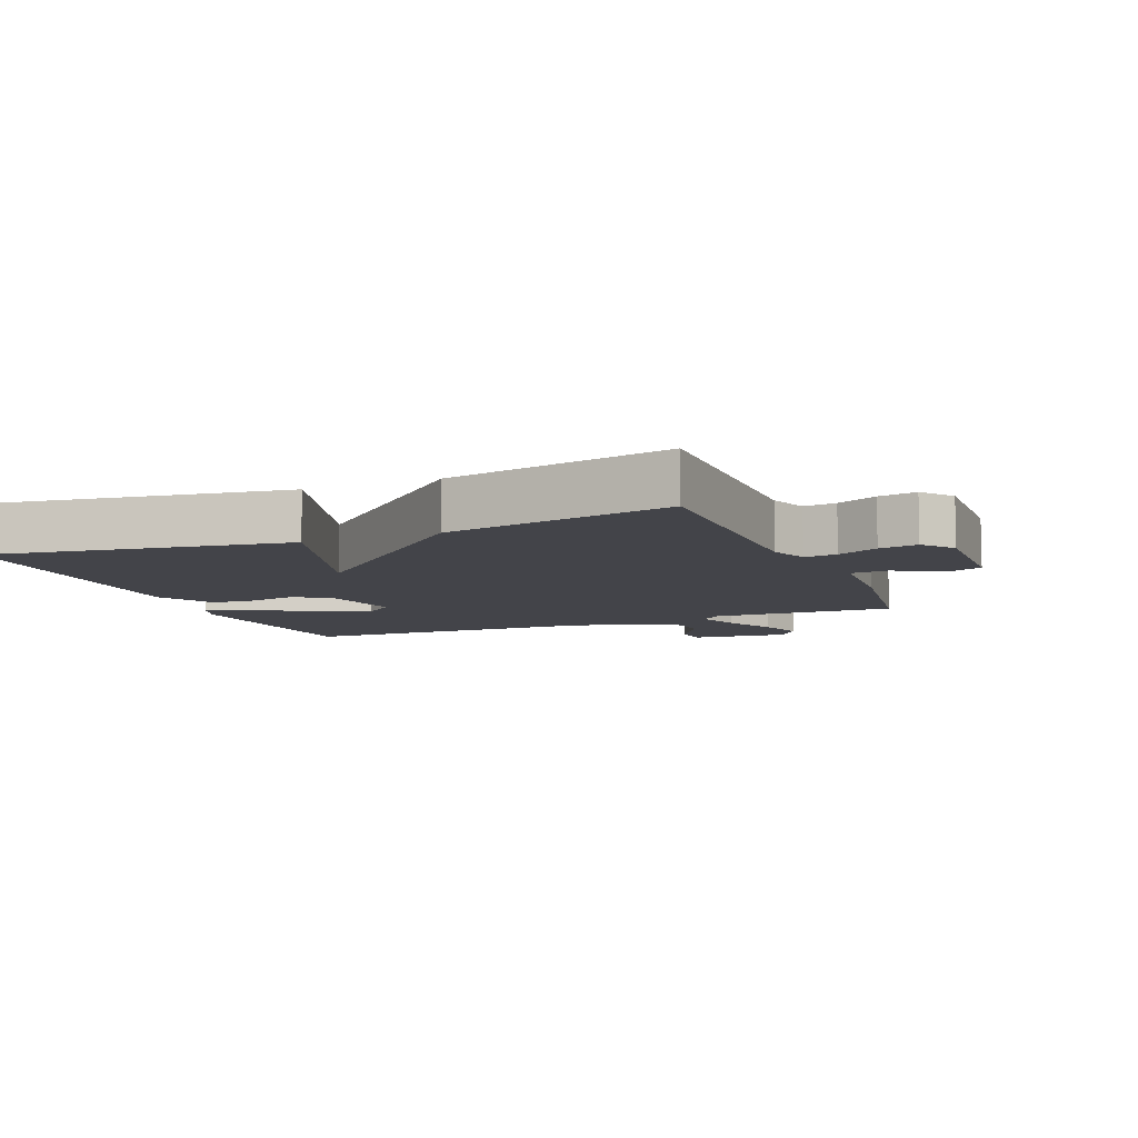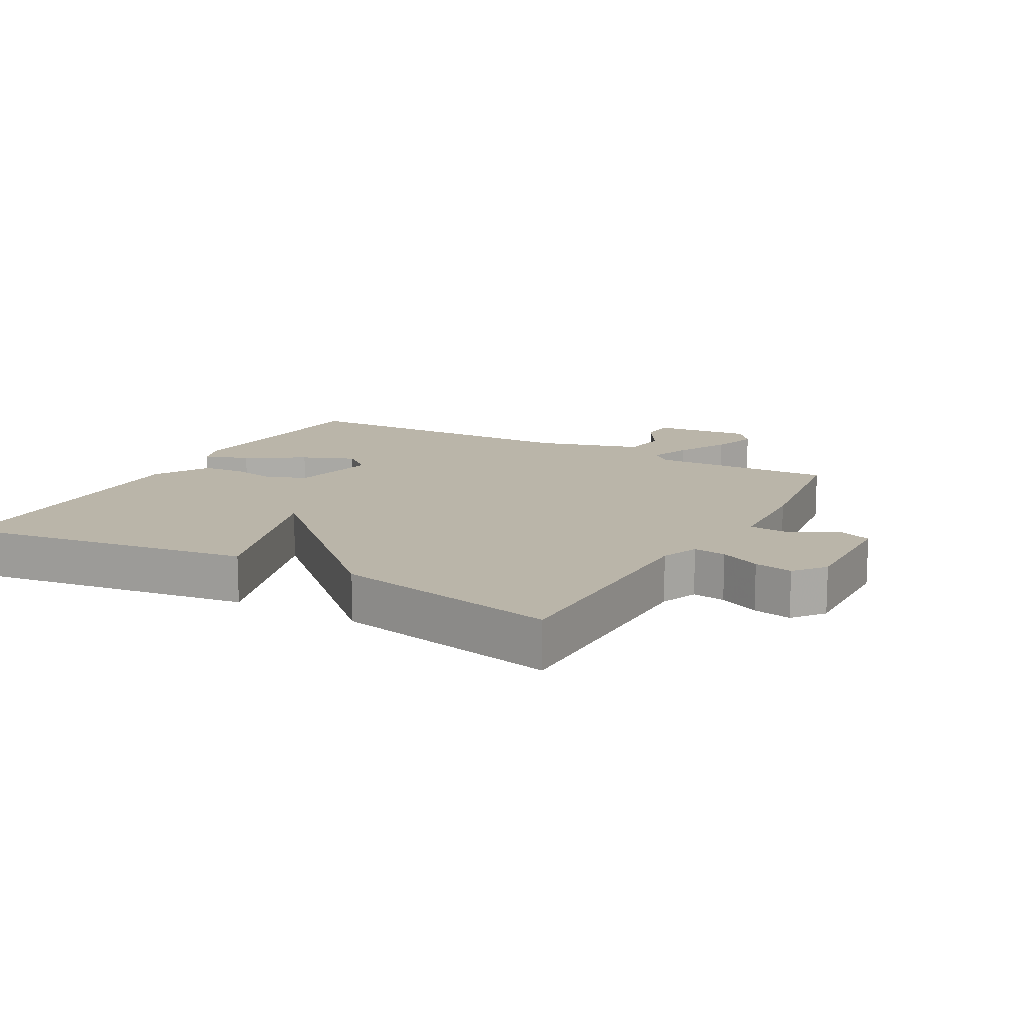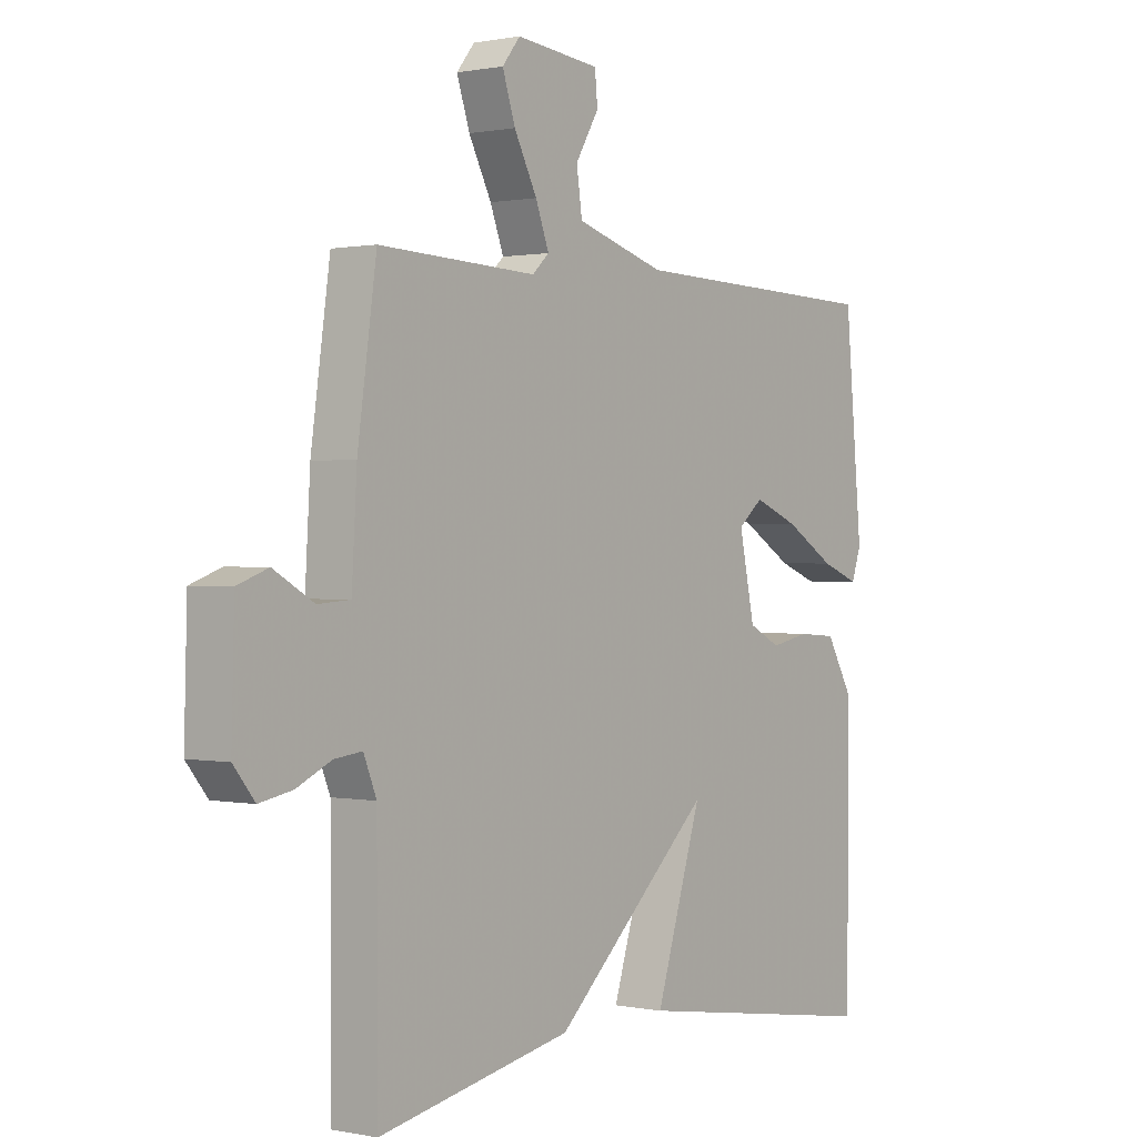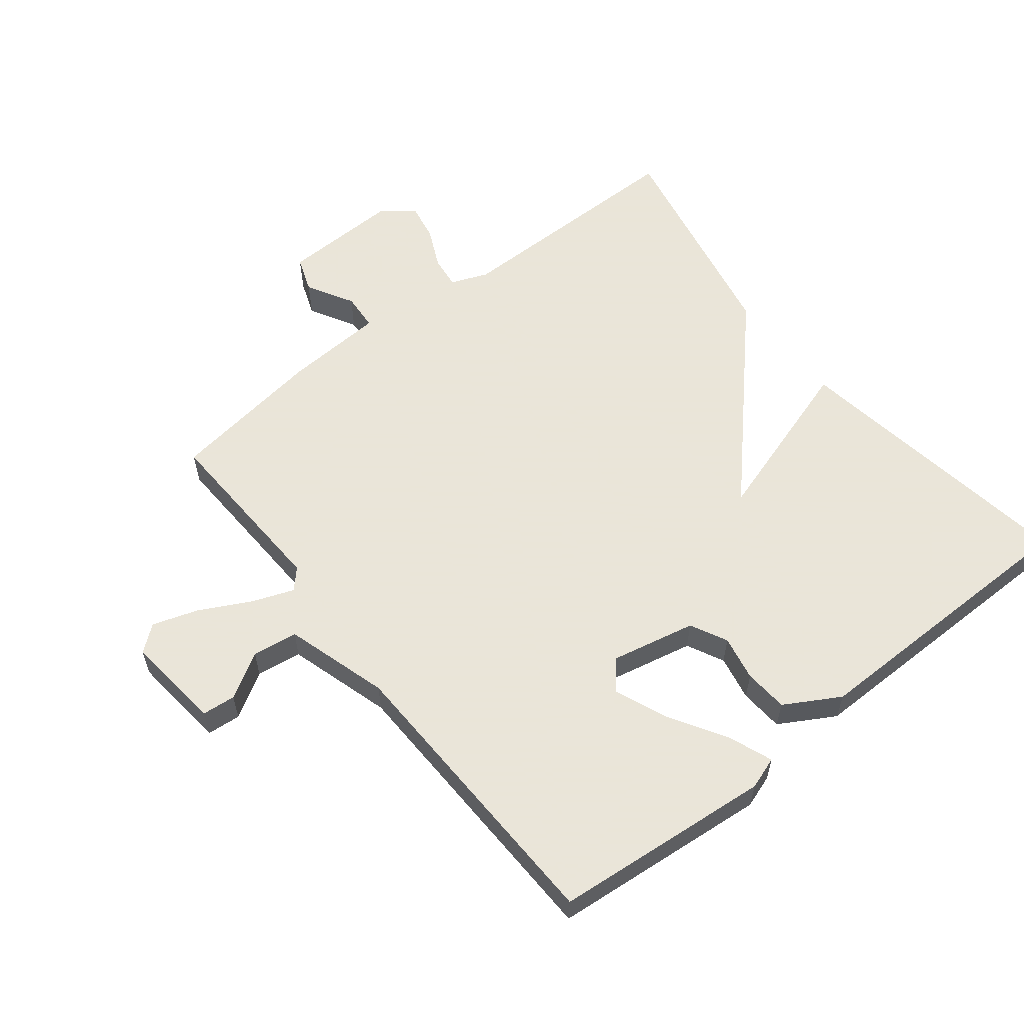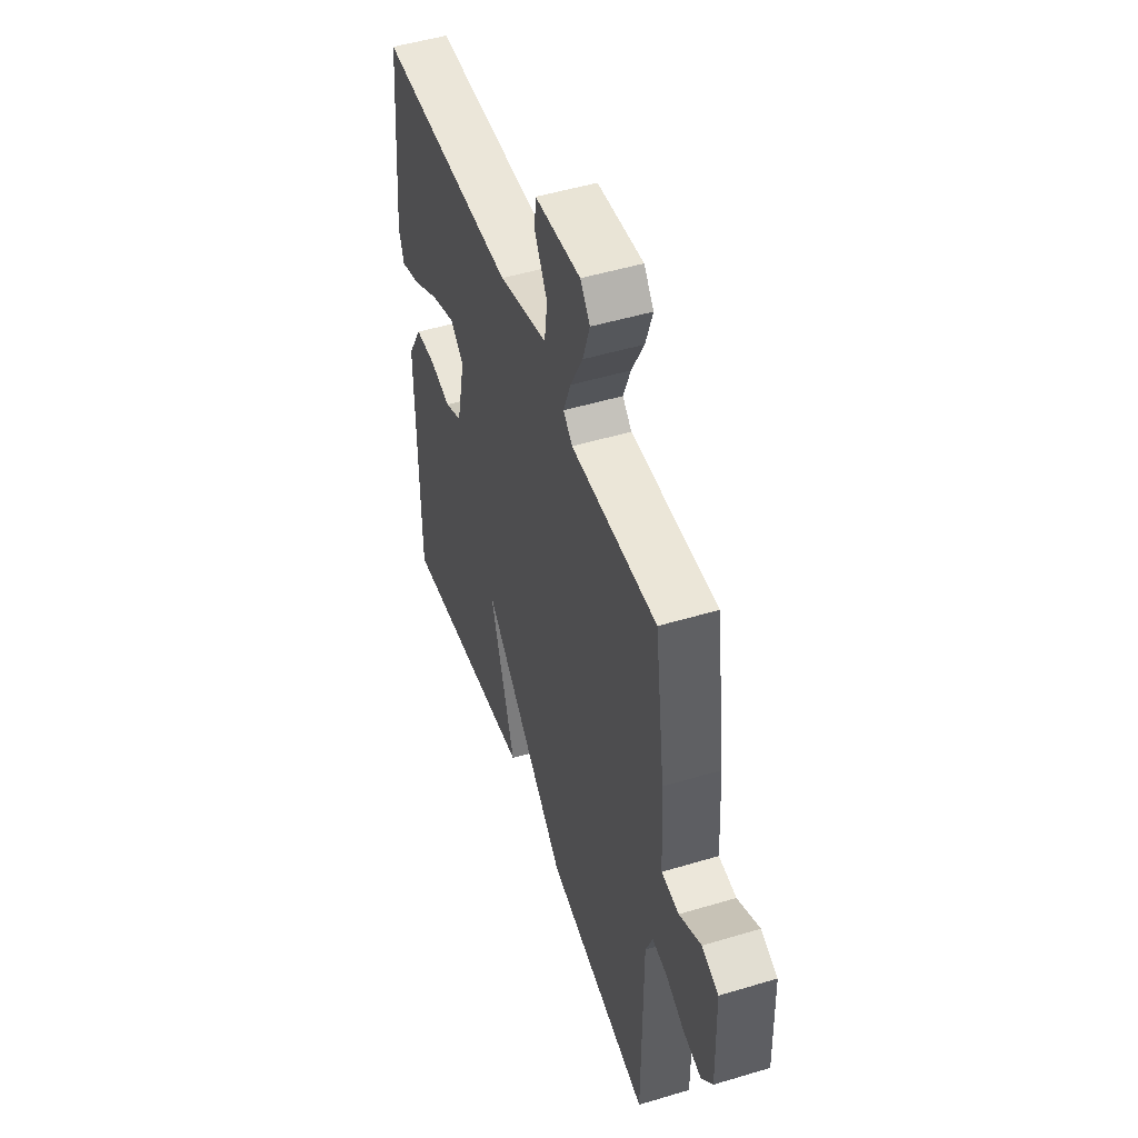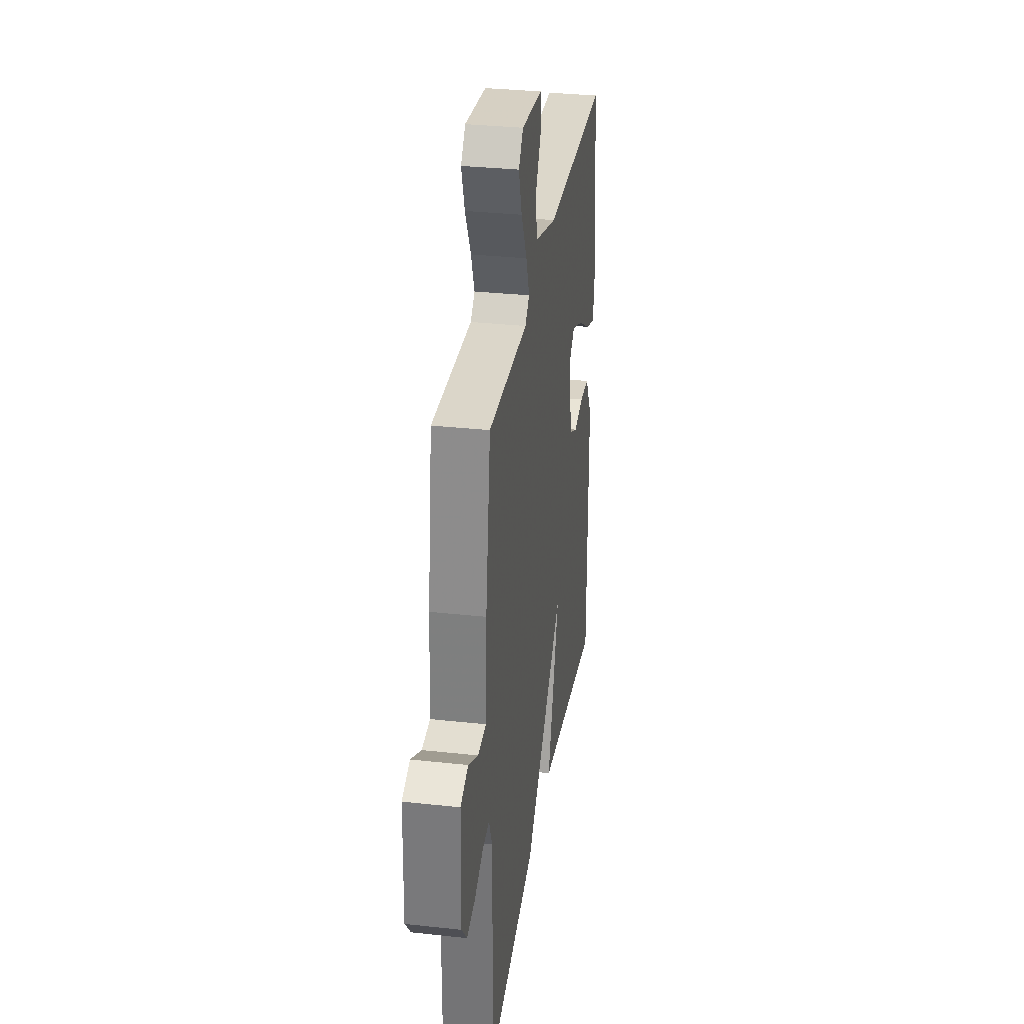
<metadata>
{"format":"obj","ext":"obj","renderer":"f3d","projection":"perspective","resolution":1024,"background":"white","views":[{"elev":-8.5,"azim":-158.0,"up":"+Y"},{"elev":13.6,"azim":-150.9,"up":"+Y"},{"elev":0.6,"azim":-52.7,"up":"+Z"},{"elev":58.6,"azim":51.7,"up":"+Y"},{"elev":49.6,"azim":-108.4,"up":"+Z"},{"elev":32.3,"azim":-81.3,"up":"+Z"}]}
</metadata>
<code>
v 0.5 0.07 0.5
v 0.531 0.07 0.161
v 0.514 0.07 0.111
v 0.446 0.07 0.137
v 0.357 0.07 0.191
v 0.276 0.07 0.224
v 0.231 0.07 0.187
v 0.259 0.07 0.056
v 0.316 0.07 0.027
v 0.386 0.07 0.041
v 0.454 0.07 0.036
v 0.503 0.07 -0.049
v 0.5 0.07 -0.5
v 0.046 0.07 -0.431
v 0.129 0.07 -0.168
v -0.154 0.07 -0.431
v -0.5 0.07 -0.5
v -0.501 0.07 -0.122
v -0.524 0.07 -0.065
v -0.574 0.07 -0.071
v -0.636 0.07 -0.1
v -0.695 0.07 -0.111
v -0.733 0.07 -0.064
v -0.728 0.07 0.121
v -0.673 0.07 0.141
v -0.601 0.07 0.1
v -0.543 0.07 0.104
v -0.534 0.07 0.259
v -0.5 0.07 0.5
v -0.217 0.07 0.488
v -0.187 0.07 0.516
v -0.211 0.07 0.58
v -0.252 0.07 0.659
v -0.275 0.07 0.729
v -0.243 0.07 0.769
v -0.093 0.07 0.753
v -0.088 0.07 0.701
v -0.13 0.07 0.631
v -0.12 0.07 0.561
v 0.04 0.07 0.513
v 0.5 0 0.5
v 0.531 0 0.161
v 0.514 0 0.111
v 0.446 0 0.137
v 0.357 0 0.191
v 0.276 0 0.224
v 0.231 0 0.187
v 0.259 0 0.056
v 0.316 0 0.027
v 0.386 0 0.041
v 0.454 0 0.036
v 0.503 0 -0.049
v 0.5 0 -0.5
v 0.046 0 -0.431
v 0.129 0 -0.168
v -0.154 0 -0.431
v -0.5 0 -0.5
v -0.501 0 -0.122
v -0.524 0 -0.065
v -0.574 0 -0.071
v -0.636 0 -0.1
v -0.695 0 -0.111
v -0.733 0 -0.064
v -0.728 0 0.121
v -0.673 0 0.141
v -0.601 0 0.1
v -0.543 0 0.104
v -0.534 0 0.259
v -0.5 0 0.5
v -0.217 0 0.488
v -0.187 0 0.516
v -0.211 0 0.58
v -0.252 0 0.659
v -0.275 0 0.729
v -0.243 0 0.769
v -0.093 0 0.753
v -0.088 0 0.701
v -0.13 0 0.631
v -0.12 0 0.561
v 0.04 0 0.513
f 36 37 38
f 35 36 38
f 34 35 38
f 33 34 38
f 32 33 38
f 31 32 38 39
f 30 31 39 40
f 27 28 29 30
f 24 25 26
f 23 24 26
f 22 23 26
f 21 22 26
f 20 21 26
f 19 20 26 27
f 30 40 1
f 27 30 1
f 19 27 1
f 18 19 1
f 13 14 15
f 12 13 15
f 11 12 15
f 10 11 15
f 9 10 15
f 16 17 18
f 15 16 18
f 9 15 18
f 8 9 18
f 3 4 5
f 2 3 5
f 1 2 5
f 1 5 6
f 18 1 6 7
f 7 8 18
f 78 77 76
f 78 76 75
f 78 75 74
f 78 74 73
f 78 73 72
f 79 78 72 71
f 80 79 71 70
f 70 69 68 67
f 66 65 64
f 66 64 63
f 66 63 62
f 66 62 61
f 66 61 60
f 67 66 60 59
f 41 80 70
f 41 70 67
f 41 67 59
f 41 59 58
f 55 54 53
f 55 53 52
f 55 52 51
f 55 51 50
f 55 50 49
f 58 57 56
f 58 56 55
f 58 55 49
f 58 49 48
f 45 44 43
f 45 43 42
f 45 42 41
f 46 45 41
f 47 46 41 58
f 58 48 47
f 1 41 42 2
f 2 42 43 3
f 3 43 44 4
f 4 44 45 5
f 5 45 46 6
f 6 46 47 7
f 7 47 48 8
f 8 48 49 9
f 9 49 50 10
f 10 50 51 11
f 11 51 52 12
f 12 52 53 13
f 13 53 54 14
f 14 54 55 15
f 15 55 56 16
f 16 56 57 17
f 17 57 58 18
f 18 58 59 19
f 19 59 60 20
f 20 60 61 21
f 21 61 62 22
f 22 62 63 23
f 23 63 64 24
f 24 64 65 25
f 25 65 66 26
f 26 66 67 27
f 27 67 68 28
f 28 68 69 29
f 29 69 70 30
f 30 70 71 31
f 31 71 72 32
f 32 72 73 33
f 33 73 74 34
f 34 74 75 35
f 35 75 76 36
f 36 76 77 37
f 37 77 78 38
f 38 78 79 39
f 39 79 80 40
f 40 80 41 1

</code>
